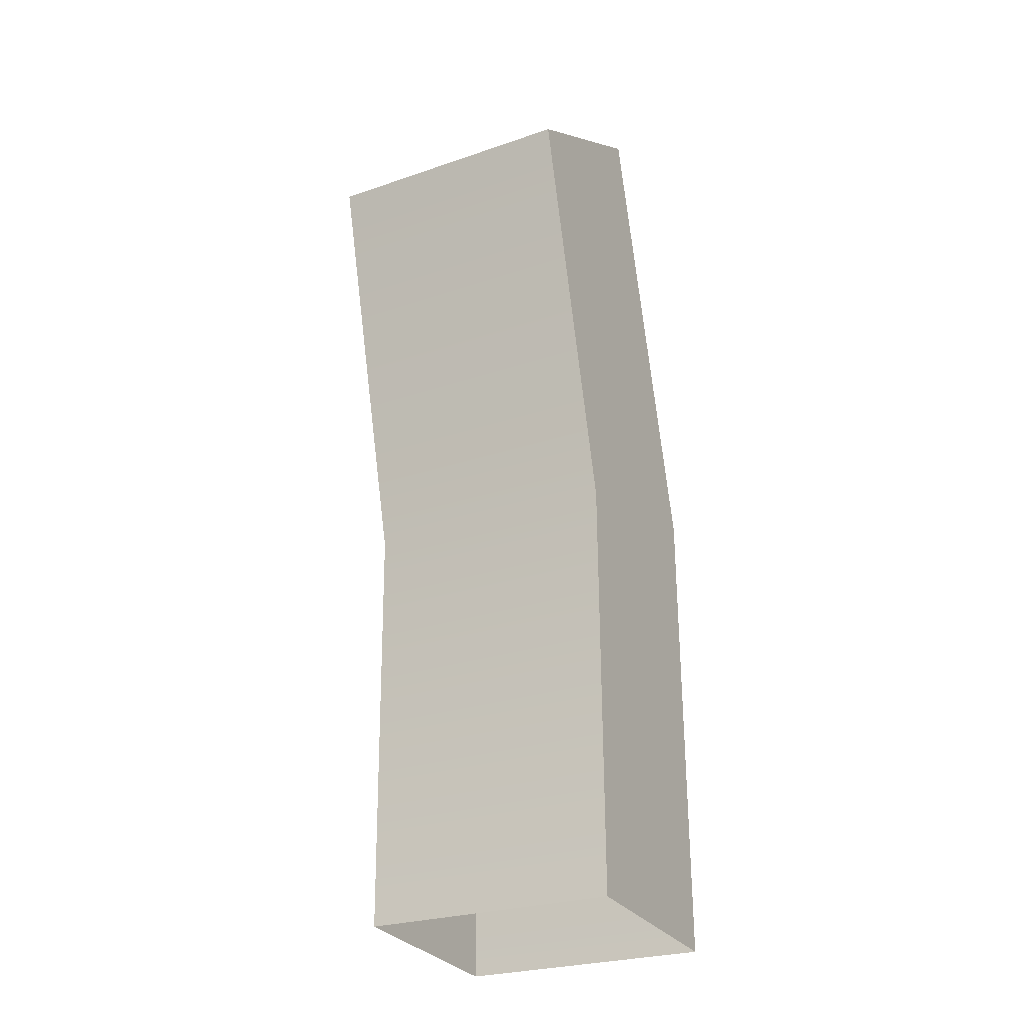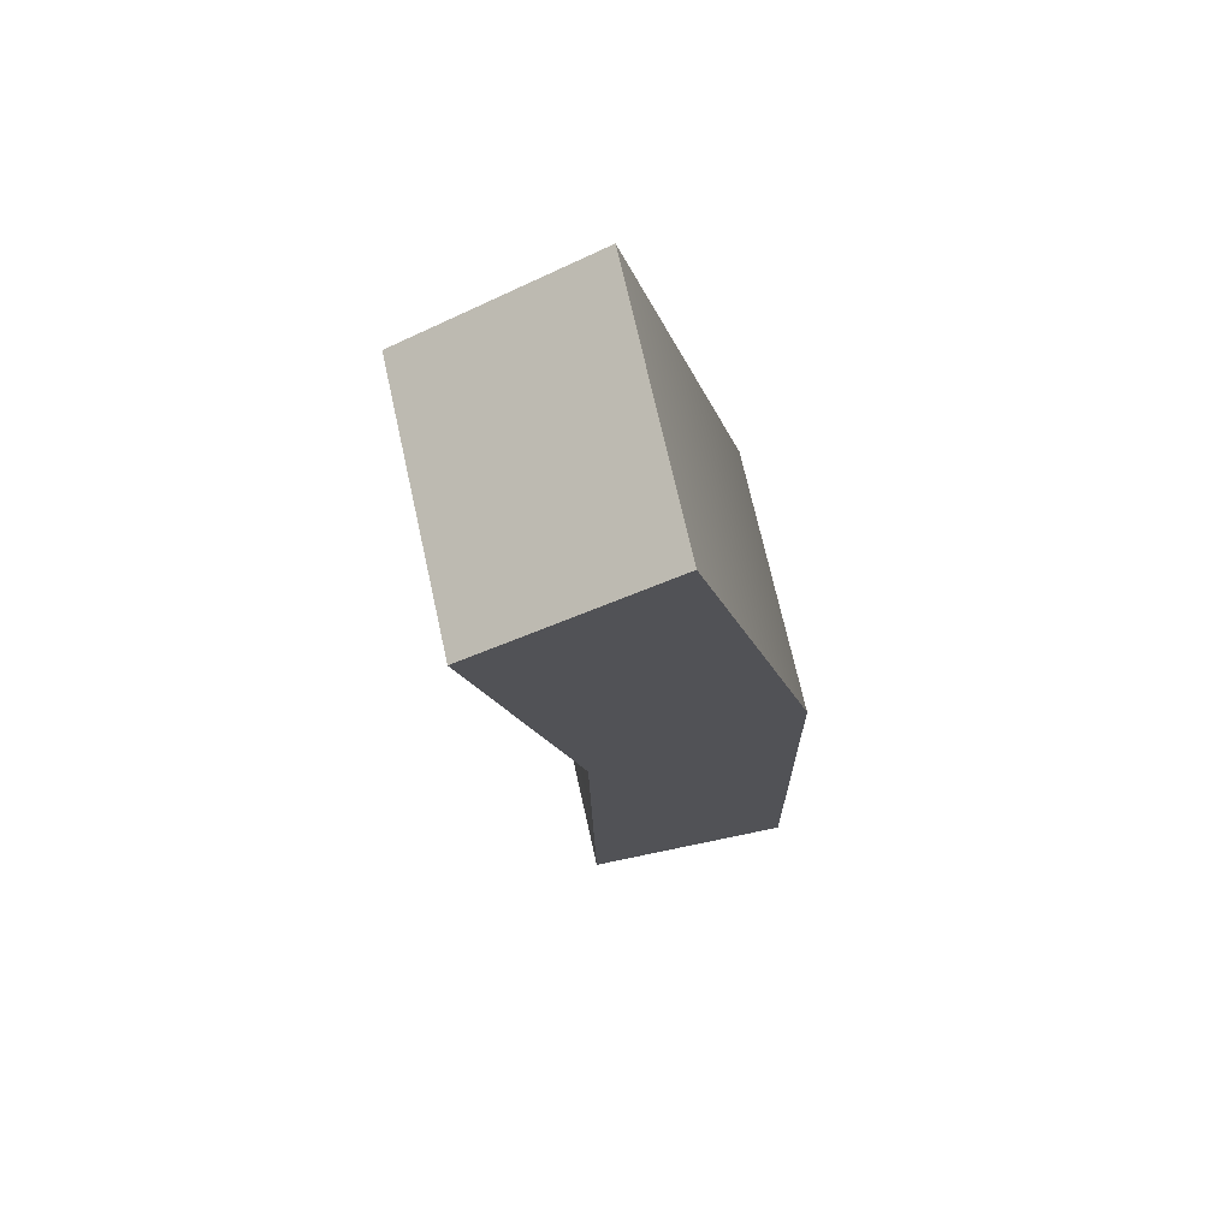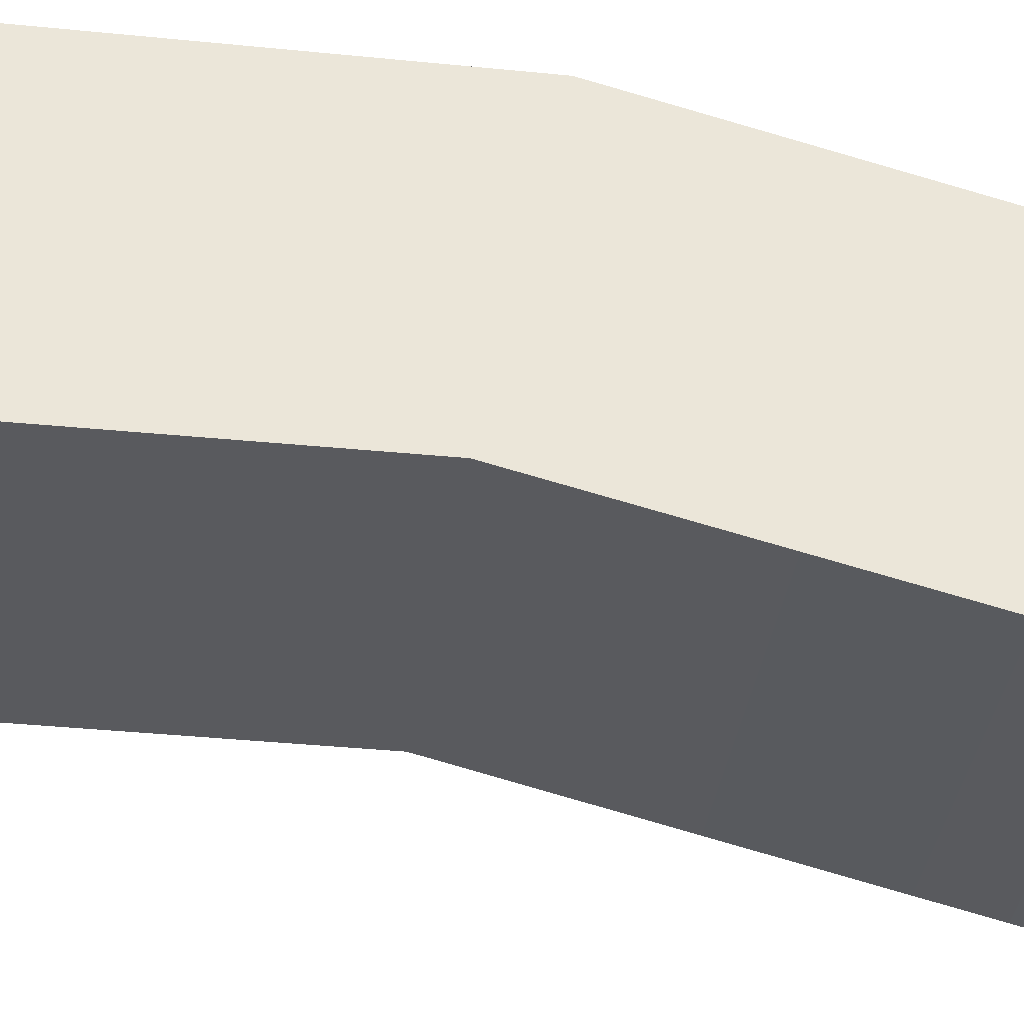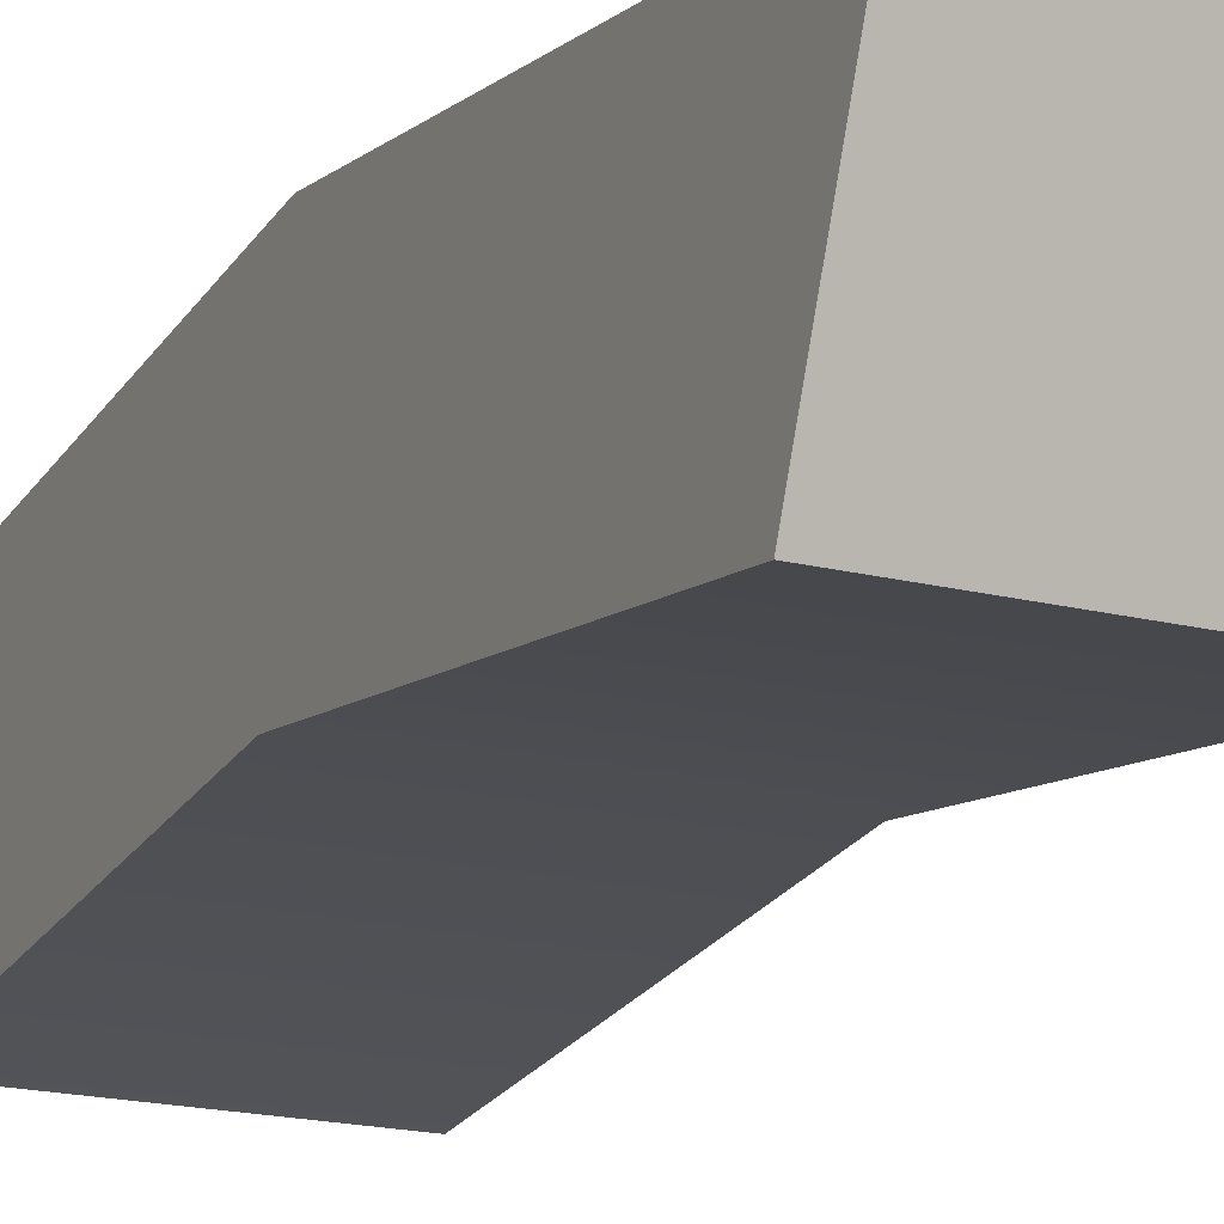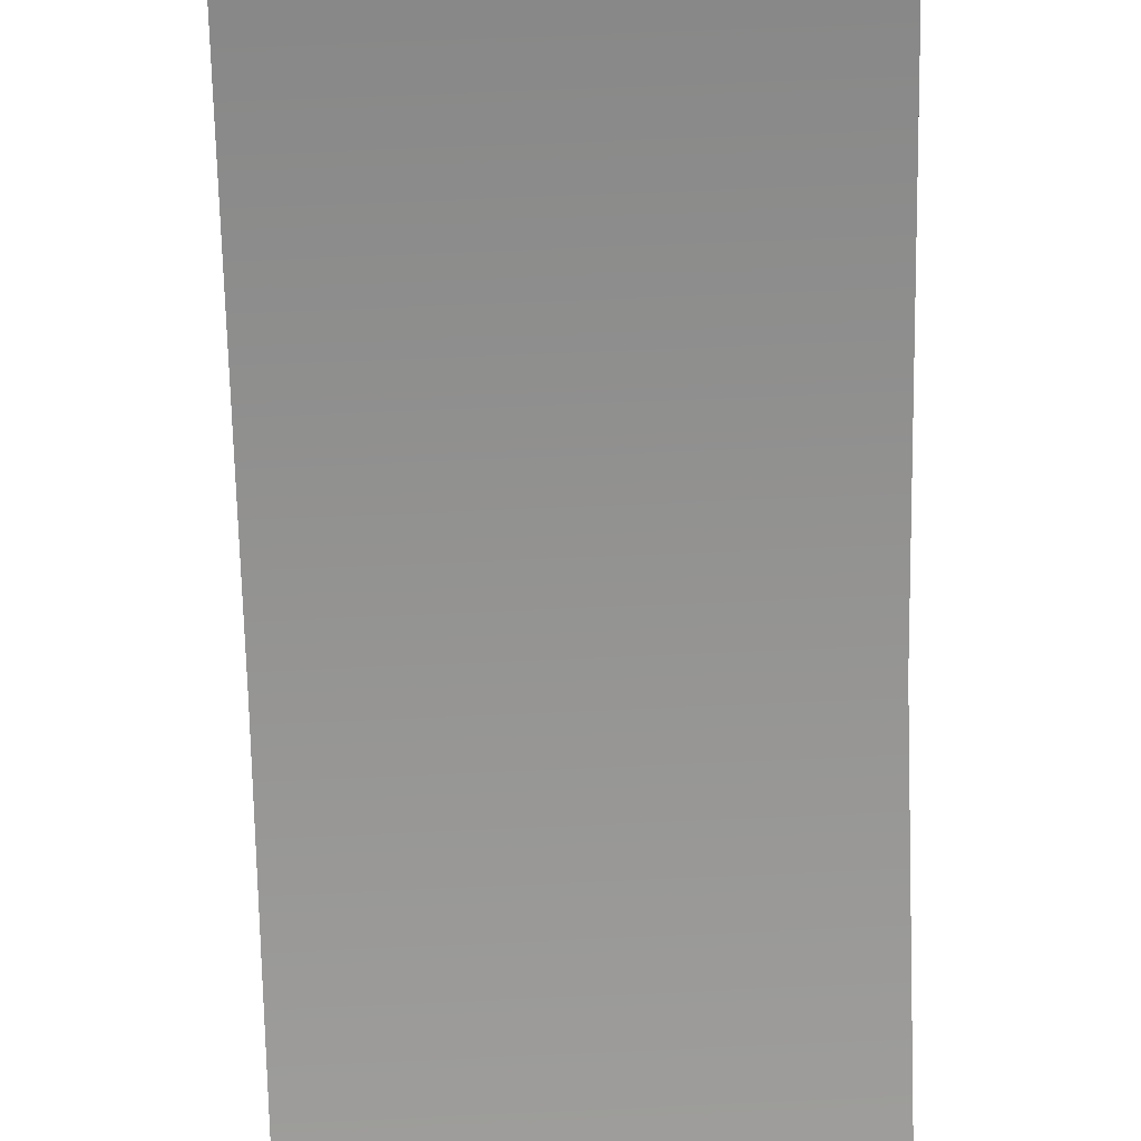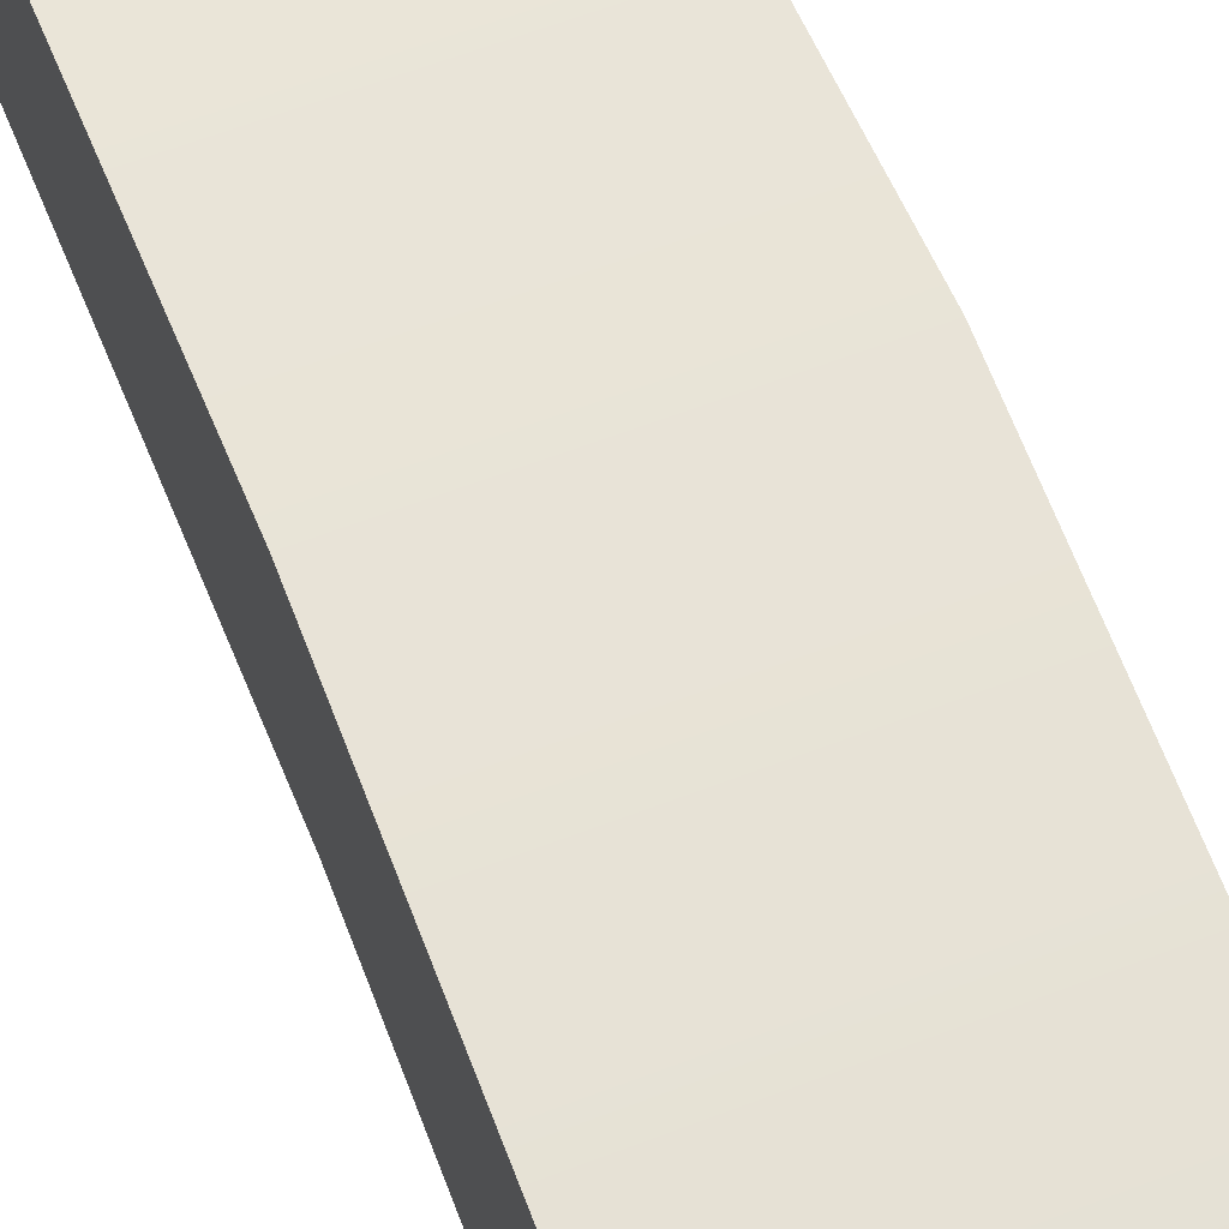
<metadata>
{"format":"obj","ext":"obj","renderer":"f3d","projection":"perspective","resolution":1024,"background":"white","views":[{"elev":-26.0,"azim":-148.8,"up":"+Y"},{"elev":71.7,"azim":-100.0,"up":"+Y"},{"elev":-33.9,"azim":83.0,"up":"+Z"},{"elev":-24.7,"azim":154.6,"up":"+Z"},{"elev":-74.4,"azim":-178.3,"up":"+Z"},{"elev":69.3,"azim":-21.2,"up":"+Z"}]}
</metadata>
<code>
g default
v -0.1948 1.176 -0.2815
v -0.1883 0.594 -0.1366
v -0.188 -0.0137 -0.1305
v 0.1798 1.176 -0.2983
v 0.1863 0.594 -0.1535
v 0.1866 -0.0137 -0.1473
v 0.1918 1.316 -0.03308
v 0.1994 0.6566 0.1384
v 0.2 -0.03212 0.1498
v -0.1829 1.316 -0.01626
v -0.1752 0.6566 0.1552
v -0.1747 -0.03212 0.1666
g FoodLBuckTeeth
f 2 1 4 5
f 3 2 5 6
f 5 4 7 8
f 6 5 8 9
f 8 7 10 11
f 9 8 11 12
f 11 10 1 2
f 12 11 2 3
f 4 1 10 7

</code>
